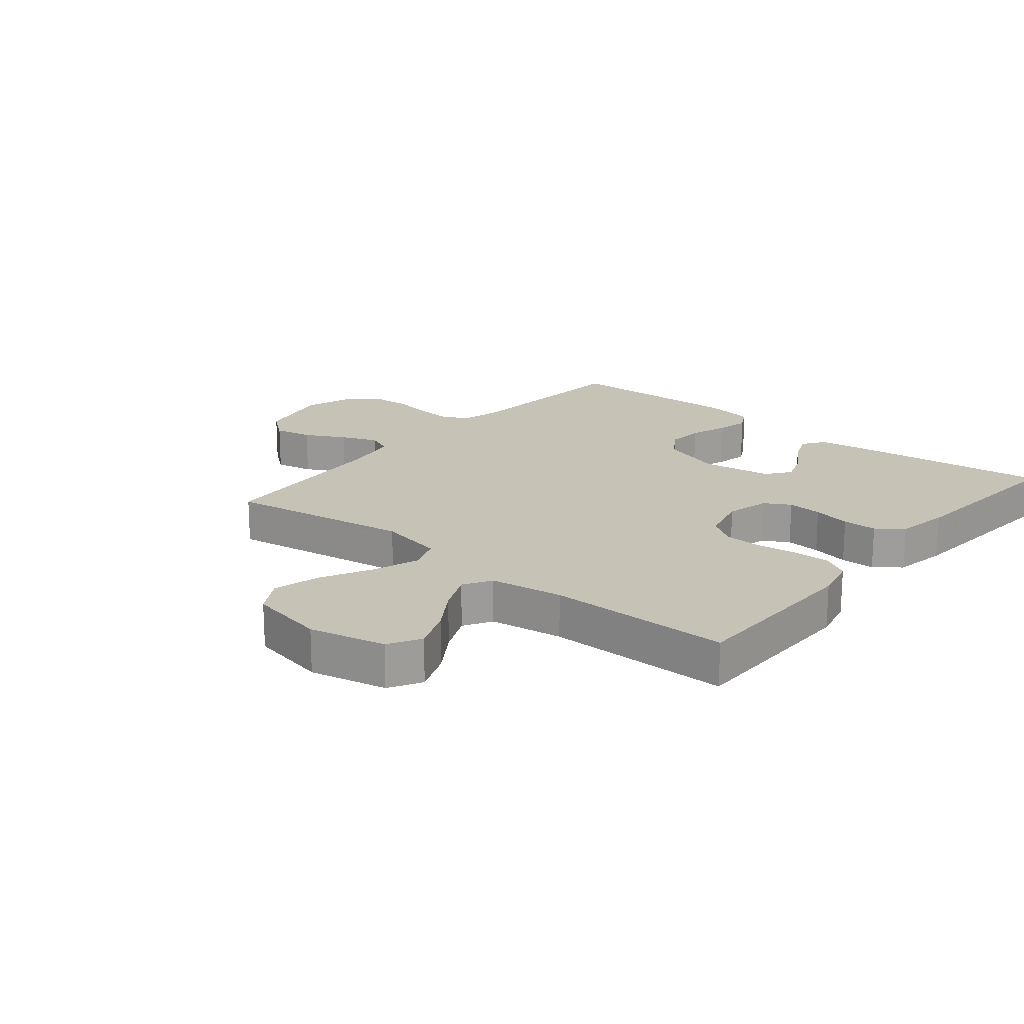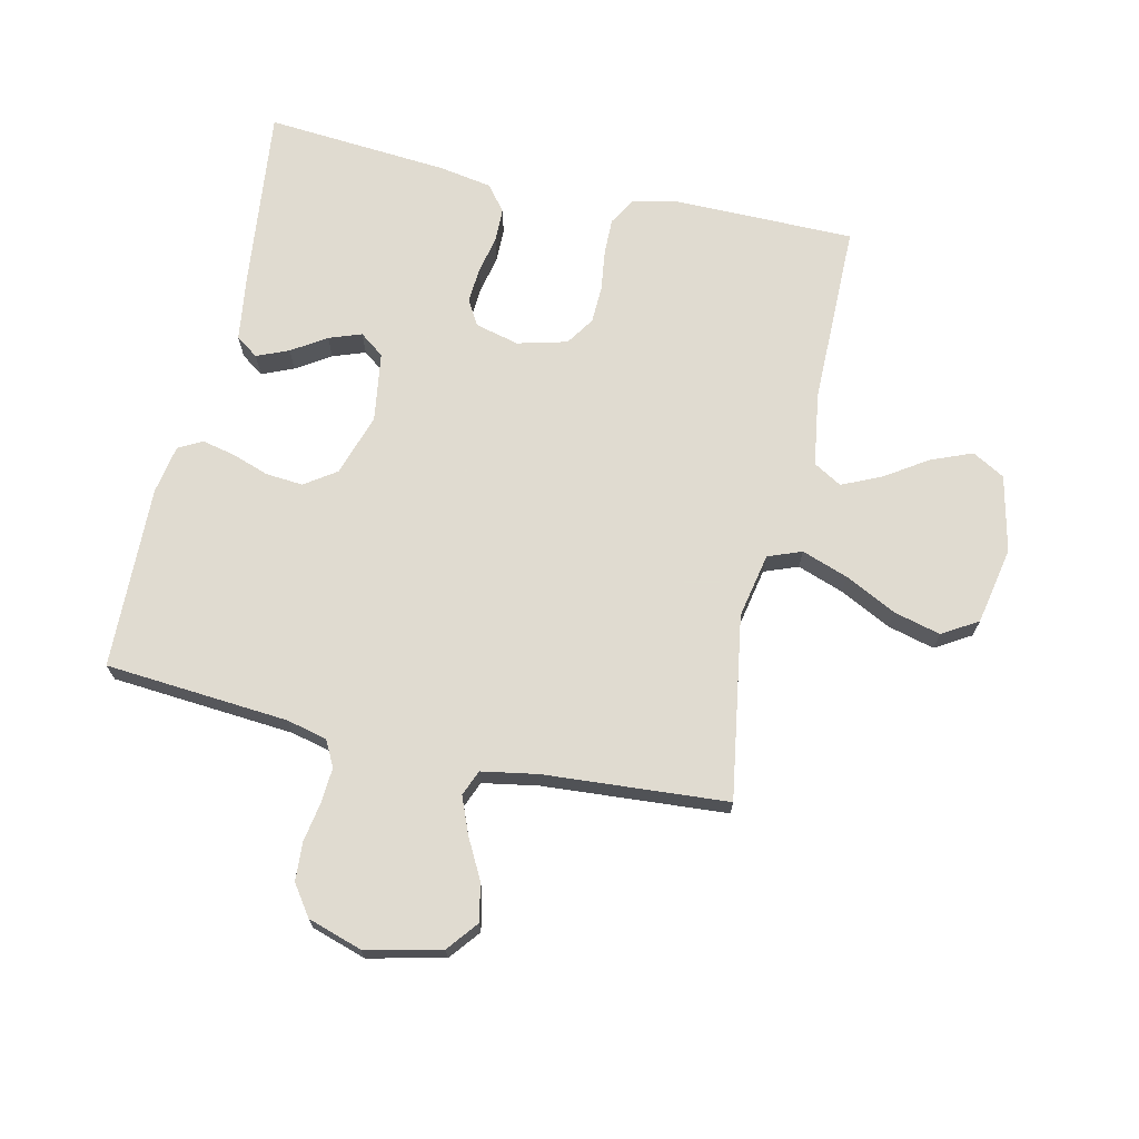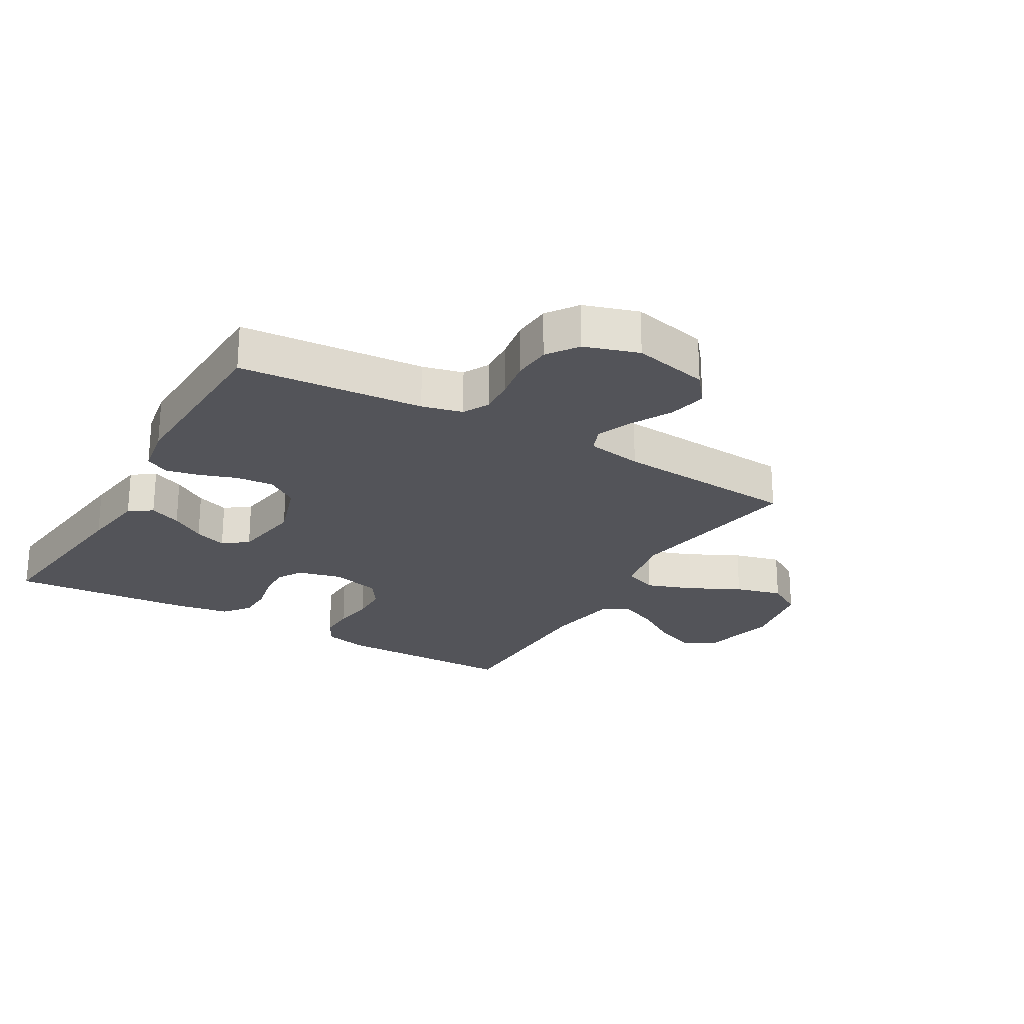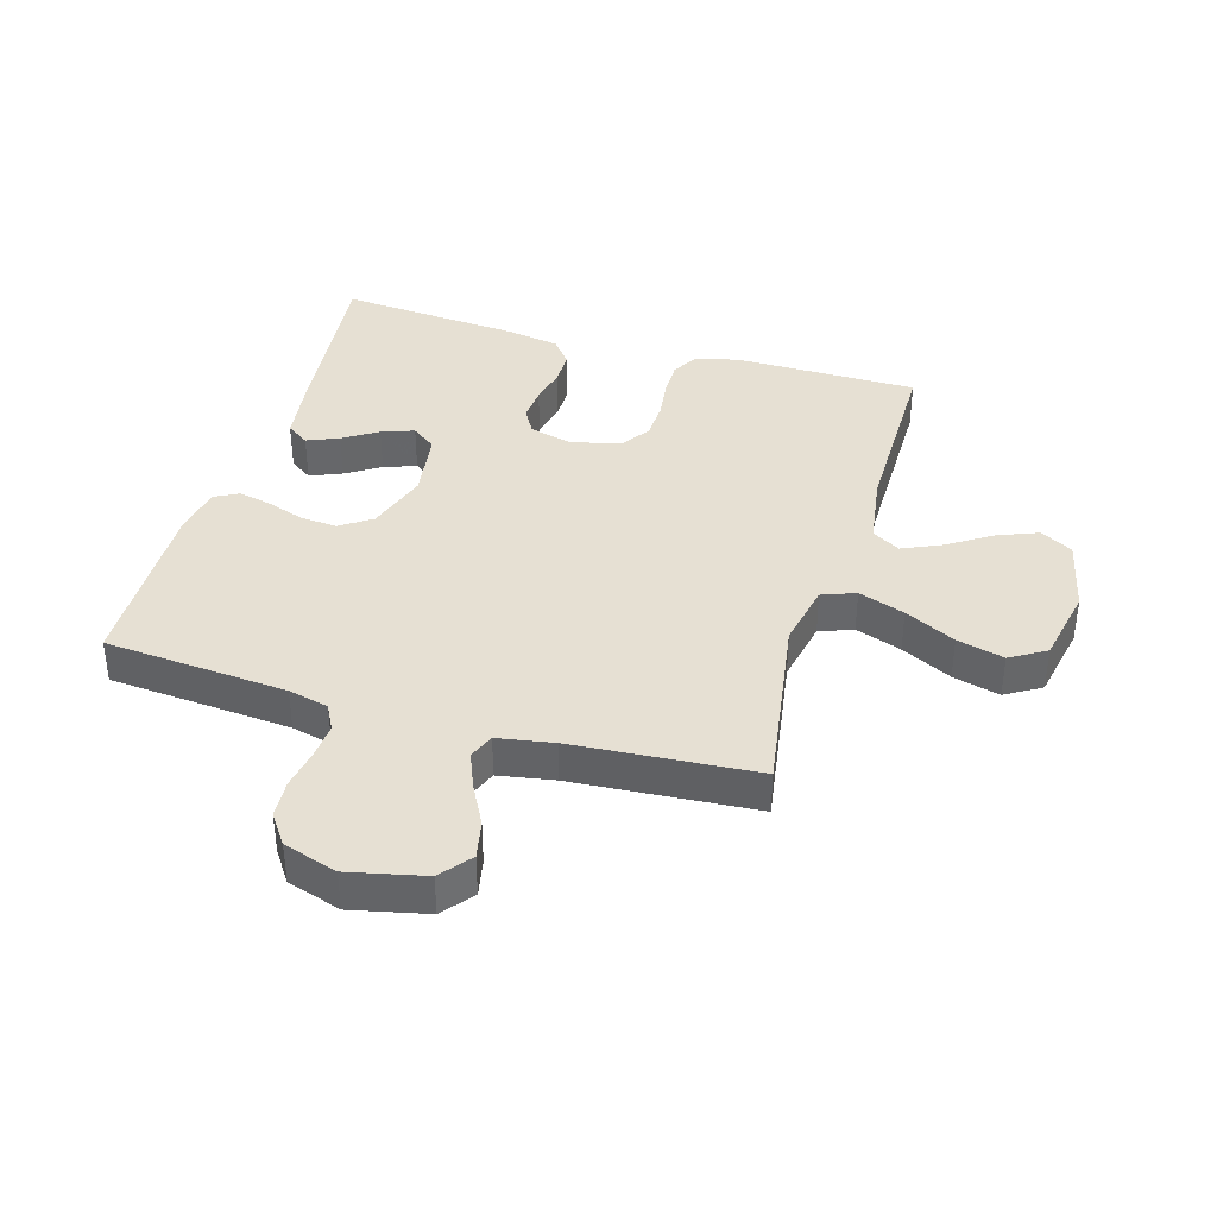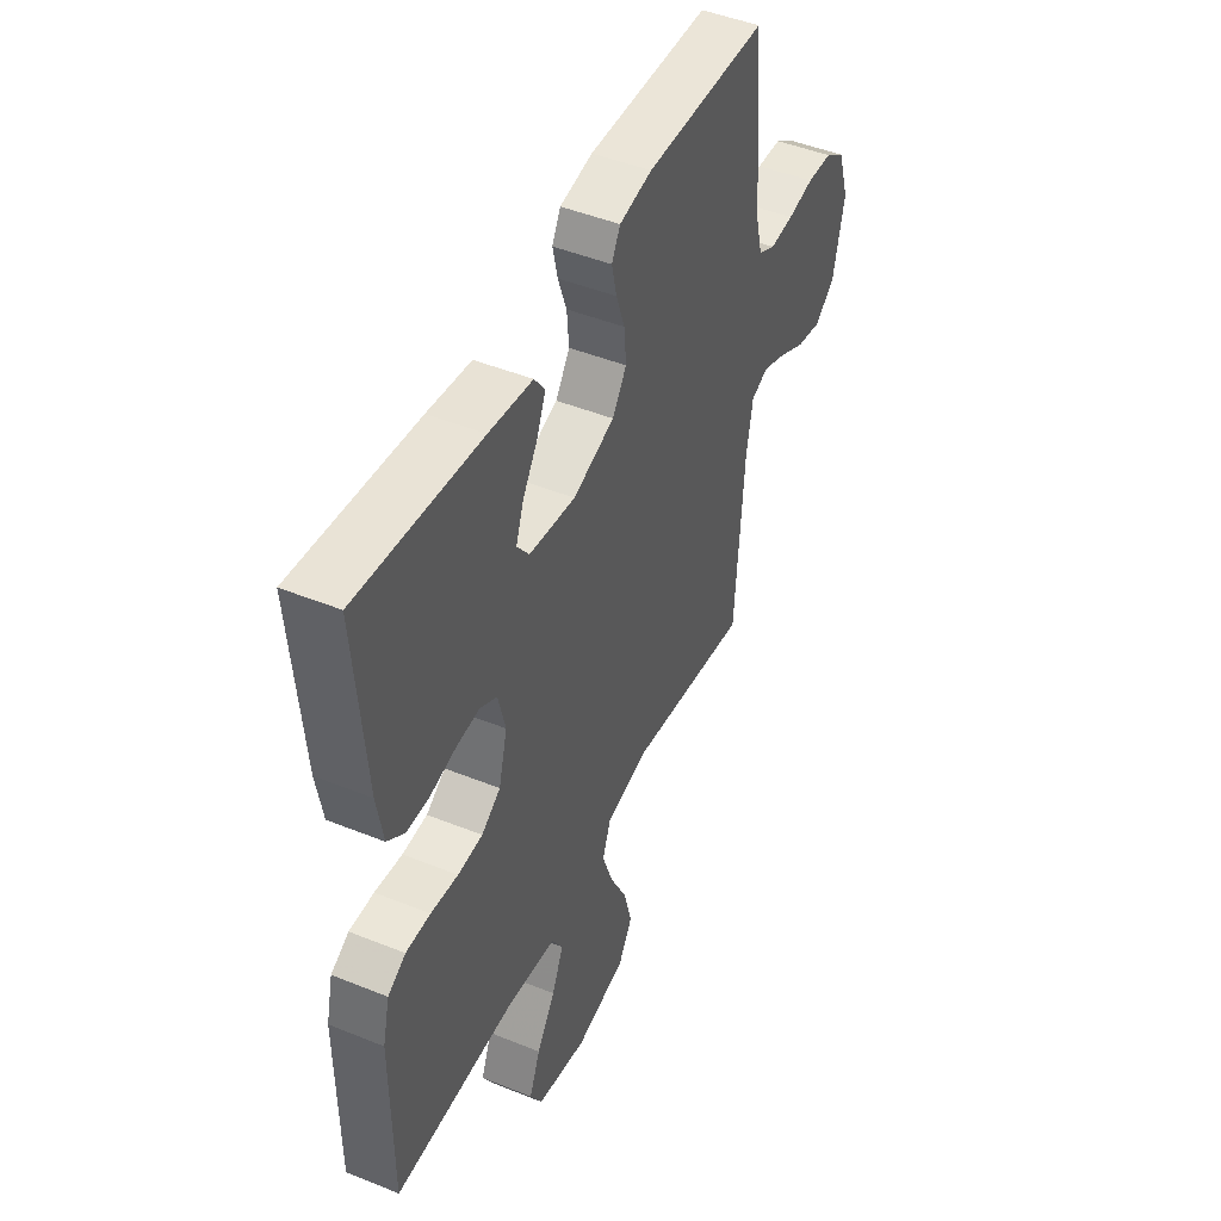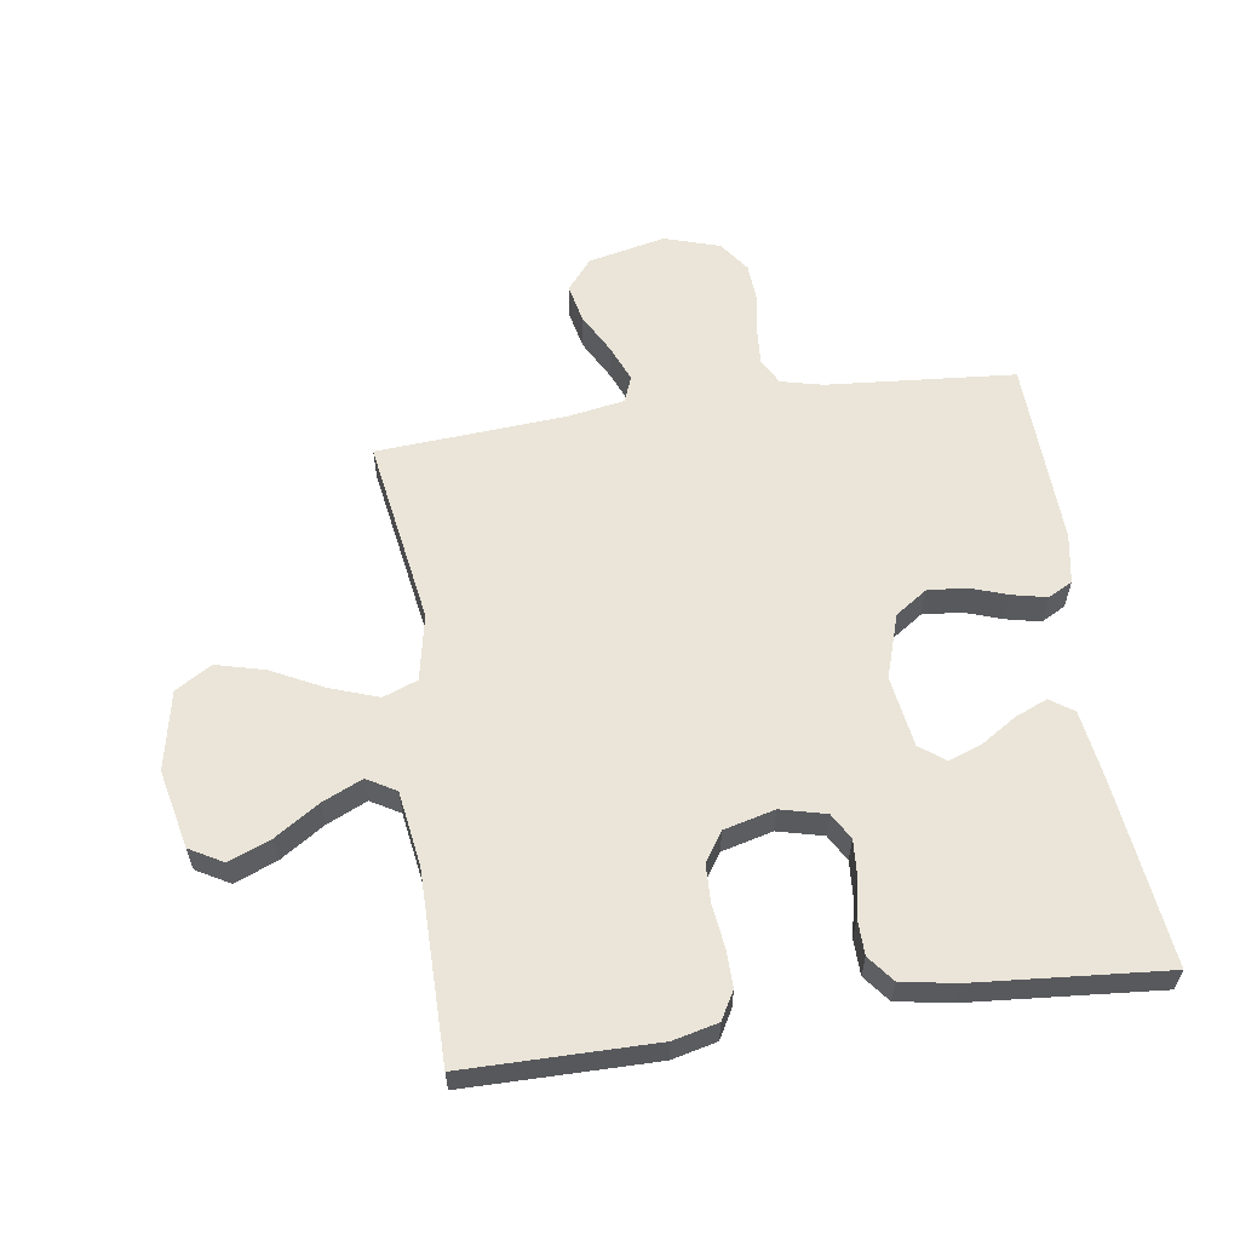
<metadata>
{"format":"obj","ext":"obj","renderer":"f3d","projection":"perspective","resolution":1024,"background":"white","views":[{"elev":19.2,"azim":-140.3,"up":"+Y"},{"elev":69.8,"azim":102.7,"up":"+Y"},{"elev":-23.7,"azim":59.8,"up":"+Y"},{"elev":38.3,"azim":106.5,"up":"+Y"},{"elev":46.9,"azim":-65.4,"up":"+Z"},{"elev":59.3,"azim":-98.3,"up":"+Y"}]}
</metadata>
<code>
v 0.5 0.07 -0.5
v 0.2 0.07 -0.452
v 0.094 0.07 -0.473
v 0.073 0.07 -0.528
v 0.1 0.07 -0.604
v 0.142 0.07 -0.687
v 0.162 0.07 -0.764
v 0.127 0.07 -0.822
v 0 0.07 -0.847
v -0.125 0.07 -0.819
v -0.155 0.07 -0.766
v -0.128 0.07 -0.699
v -0.082 0.07 -0.629
v -0.053 0.07 -0.565
v -0.08 0.07 -0.519
v -0.2 0.07 -0.501
v -0.5 0.07 -0.5
v -0.501 0.07 -0.2
v -0.484 0.07 -0.129
v -0.44 0.07 -0.104
v -0.38 0.07 -0.105
v -0.313 0.07 -0.114
v -0.252 0.07 -0.112
v -0.205 0.07 -0.081
v -0.184 0.07 0
v -0.202 0.07 0.072
v -0.244 0.07 0.096
v -0.301 0.07 0.092
v -0.363 0.07 0.079
v -0.419 0.07 0.08
v -0.461 0.07 0.113
v -0.476 0.07 0.2
v -0.5 0.07 0.5
v -0.2 0.07 0.466
v -0.093 0.07 0.451
v -0.067 0.07 0.414
v -0.089 0.07 0.362
v -0.125 0.07 0.306
v -0.144 0.07 0.253
v -0.114 0.07 0.213
v 0 0.07 0.196
v 0.102 0.07 0.229
v 0.137 0.07 0.28
v 0.132 0.07 0.341
v 0.111 0.07 0.402
v 0.099 0.07 0.456
v 0.12 0.07 0.495
v 0.2 0.07 0.509
v 0.5 0.07 0.5
v 0.524 0.07 0.2
v 0.54 0.07 0.134
v 0.582 0.07 0.112
v 0.64 0.07 0.116
v 0.705 0.07 0.127
v 0.767 0.07 0.123
v 0.817 0.07 0.088
v 0.845 0.07 0
v 0.817 0.07 -0.124
v 0.767 0.07 -0.164
v 0.705 0.07 -0.151
v 0.639 0.07 -0.116
v 0.58 0.07 -0.092
v 0.538 0.07 -0.109
v 0.522 0.07 -0.2
v 0.5 0 -0.5
v 0.2 0 -0.452
v 0.094 0 -0.473
v 0.073 0 -0.528
v 0.1 0 -0.604
v 0.142 0 -0.687
v 0.162 0 -0.764
v 0.127 0 -0.822
v 0 0 -0.847
v -0.125 0 -0.819
v -0.155 0 -0.766
v -0.128 0 -0.699
v -0.082 0 -0.629
v -0.053 0 -0.565
v -0.08 0 -0.519
v -0.2 0 -0.501
v -0.5 0 -0.5
v -0.501 0 -0.2
v -0.484 0 -0.129
v -0.44 0 -0.104
v -0.38 0 -0.105
v -0.313 0 -0.114
v -0.252 0 -0.112
v -0.205 0 -0.081
v -0.184 0 0
v -0.202 0 0.072
v -0.244 0 0.096
v -0.301 0 0.092
v -0.363 0 0.079
v -0.419 0 0.08
v -0.461 0 0.113
v -0.476 0 0.2
v -0.5 0 0.5
v -0.2 0 0.466
v -0.093 0 0.451
v -0.067 0 0.414
v -0.089 0 0.362
v -0.125 0 0.306
v -0.144 0 0.253
v -0.114 0 0.213
v 0 0 0.196
v 0.102 0 0.229
v 0.137 0 0.28
v 0.132 0 0.341
v 0.111 0 0.402
v 0.099 0 0.456
v 0.12 0 0.495
v 0.2 0 0.509
v 0.5 0 0.5
v 0.524 0 0.2
v 0.54 0 0.134
v 0.582 0 0.112
v 0.64 0 0.116
v 0.705 0 0.127
v 0.767 0 0.123
v 0.817 0 0.088
v 0.845 0 0
v 0.817 0 -0.124
v 0.767 0 -0.164
v 0.705 0 -0.151
v 0.639 0 -0.116
v 0.58 0 -0.092
v 0.538 0 -0.109
v 0.522 0 -0.2
f 58 59 60 61
f 58 61 62
f 57 58 62
f 56 57 62
f 53 54 55 56
f 52 53 56 62
f 51 52 62 63
f 47 48 49 50
f 44 45 46 47
f 43 44 47 50
f 42 43 50 51
f 35 36 37 38
f 35 38 39
f 34 35 39
f 33 34 39
f 32 33 39 40
f 28 29 30 31
f 27 28 31 32
f 19 20 21 22
f 19 22 23
f 16 17 18 19
f 15 16 19 23
f 14 15 23 24
f 10 11 12 13
f 10 13 14
f 9 10 14
f 8 9 14
f 5 6 7 8
f 4 5 8 14
f 3 4 14 24
f 64 1 2
f 41 42 51 63
f 27 32 40 41
f 26 27 41 63
f 25 26 63 64
f 24 25 64
f 2 3 24 64
f 125 124 123 122
f 126 125 122
f 126 122 121
f 126 121 120
f 120 119 118 117
f 126 120 117 116
f 127 126 116 115
f 114 113 112 111
f 111 110 109 108
f 114 111 108 107
f 115 114 107 106
f 102 101 100 99
f 103 102 99
f 103 99 98
f 103 98 97
f 104 103 97 96
f 95 94 93 92
f 96 95 92 91
f 86 85 84 83
f 87 86 83
f 83 82 81 80
f 87 83 80 79
f 88 87 79 78
f 77 76 75 74
f 78 77 74
f 78 74 73
f 78 73 72
f 72 71 70 69
f 78 72 69 68
f 88 78 68 67
f 66 65 128
f 127 115 106 105
f 105 104 96 91
f 127 105 91 90
f 128 127 90 89
f 128 89 88
f 128 88 67 66
f 1 65 66 2
f 2 66 67 3
f 3 67 68 4
f 4 68 69 5
f 5 69 70 6
f 6 70 71 7
f 7 71 72 8
f 8 72 73 9
f 9 73 74 10
f 10 74 75 11
f 11 75 76 12
f 12 76 77 13
f 13 77 78 14
f 14 78 79 15
f 15 79 80 16
f 16 80 81 17
f 17 81 82 18
f 18 82 83 19
f 19 83 84 20
f 20 84 85 21
f 21 85 86 22
f 22 86 87 23
f 23 87 88 24
f 24 88 89 25
f 25 89 90 26
f 26 90 91 27
f 27 91 92 28
f 28 92 93 29
f 29 93 94 30
f 30 94 95 31
f 31 95 96 32
f 32 96 97 33
f 33 97 98 34
f 34 98 99 35
f 35 99 100 36
f 36 100 101 37
f 37 101 102 38
f 38 102 103 39
f 39 103 104 40
f 40 104 105 41
f 41 105 106 42
f 42 106 107 43
f 43 107 108 44
f 44 108 109 45
f 45 109 110 46
f 46 110 111 47
f 47 111 112 48
f 48 112 113 49
f 49 113 114 50
f 50 114 115 51
f 51 115 116 52
f 52 116 117 53
f 53 117 118 54
f 54 118 119 55
f 55 119 120 56
f 56 120 121 57
f 57 121 122 58
f 58 122 123 59
f 59 123 124 60
f 60 124 125 61
f 61 125 126 62
f 62 126 127 63
f 63 127 128 64
f 64 128 65 1

</code>
